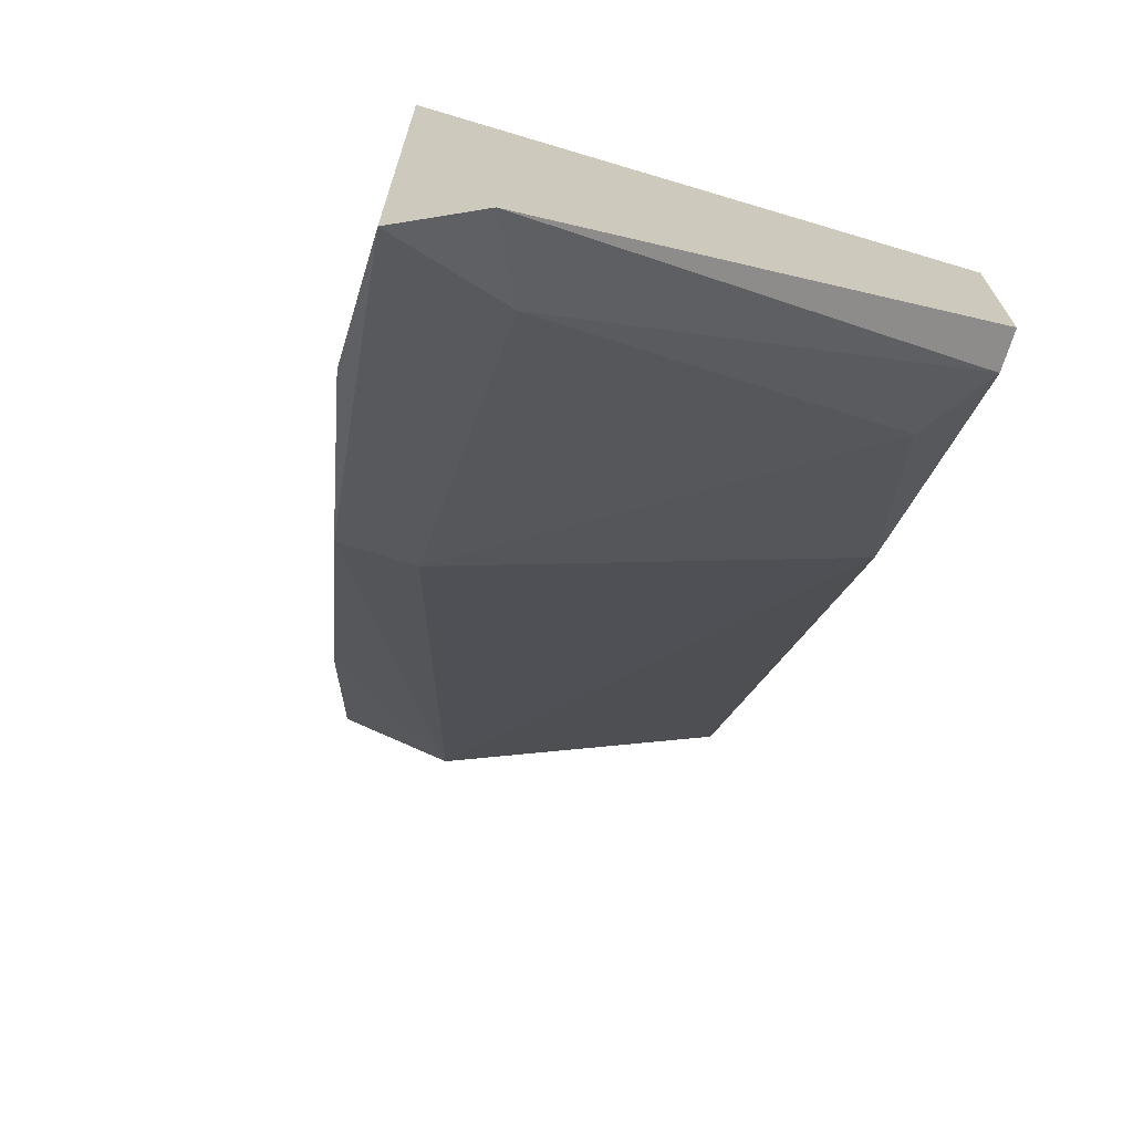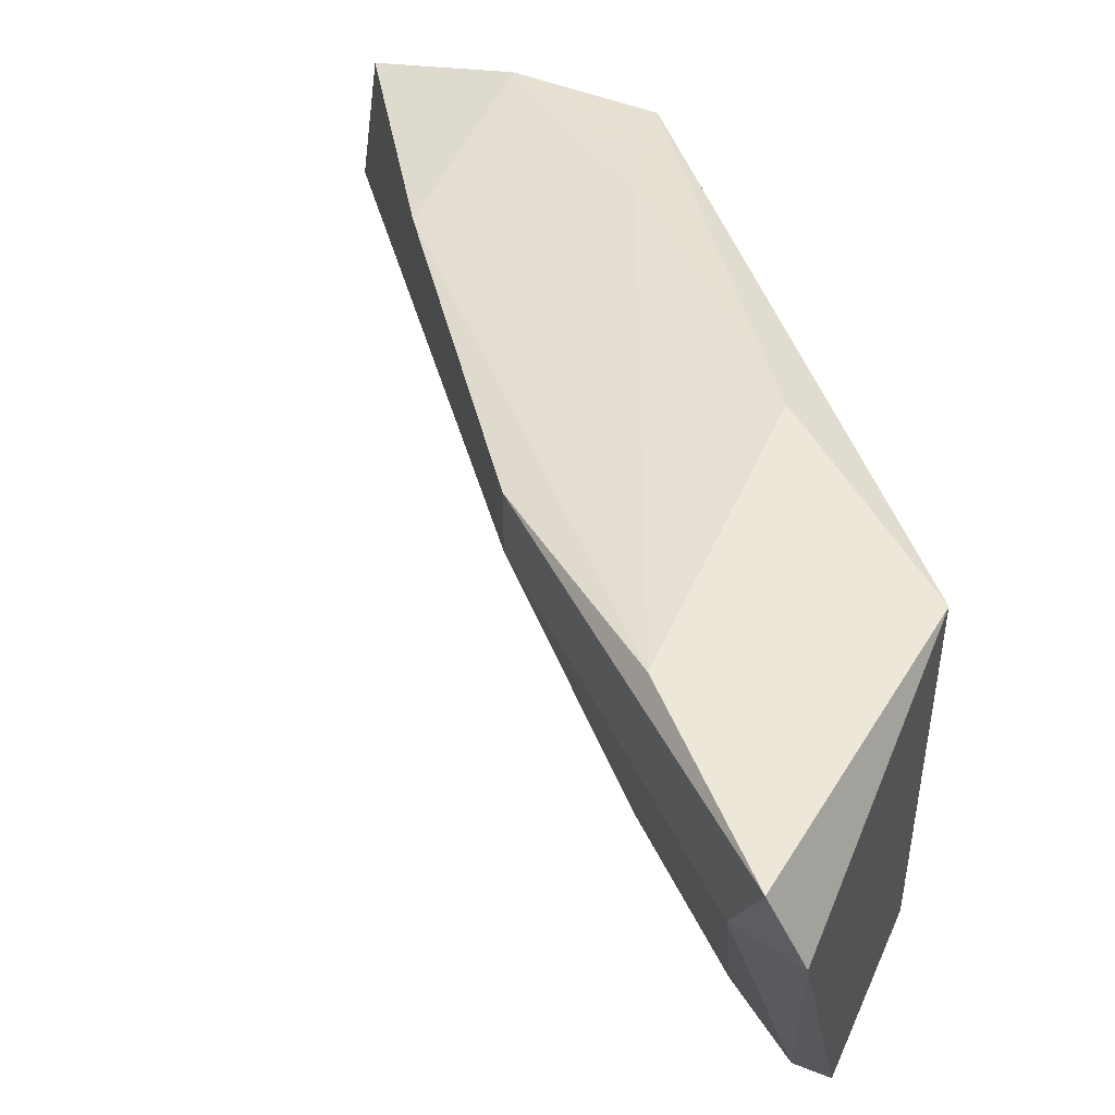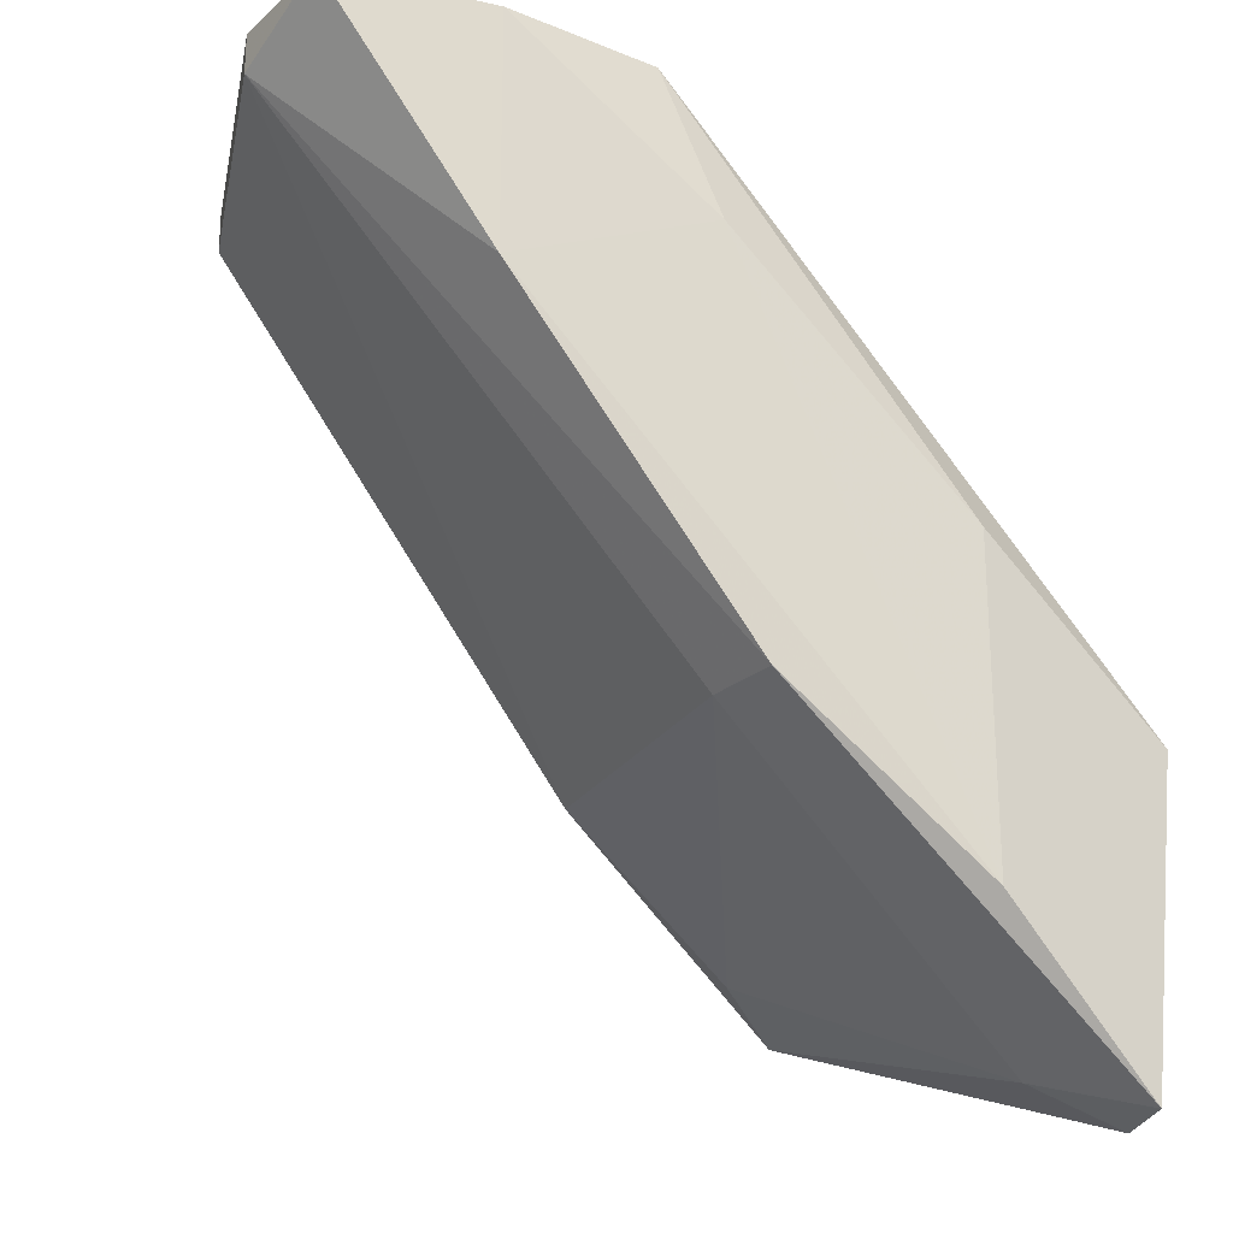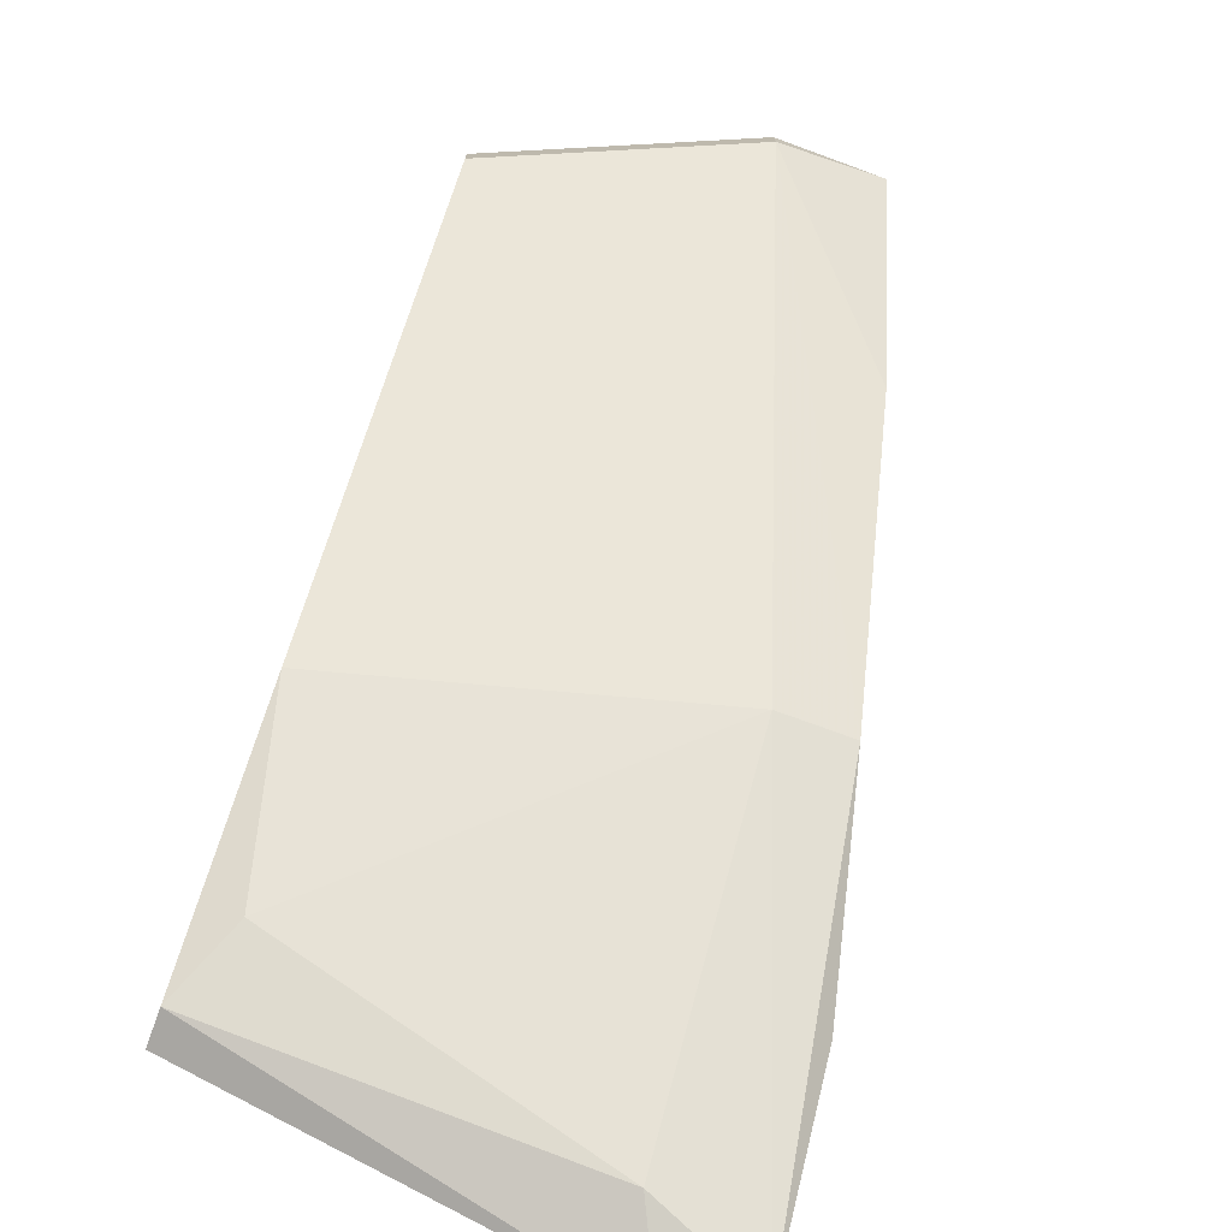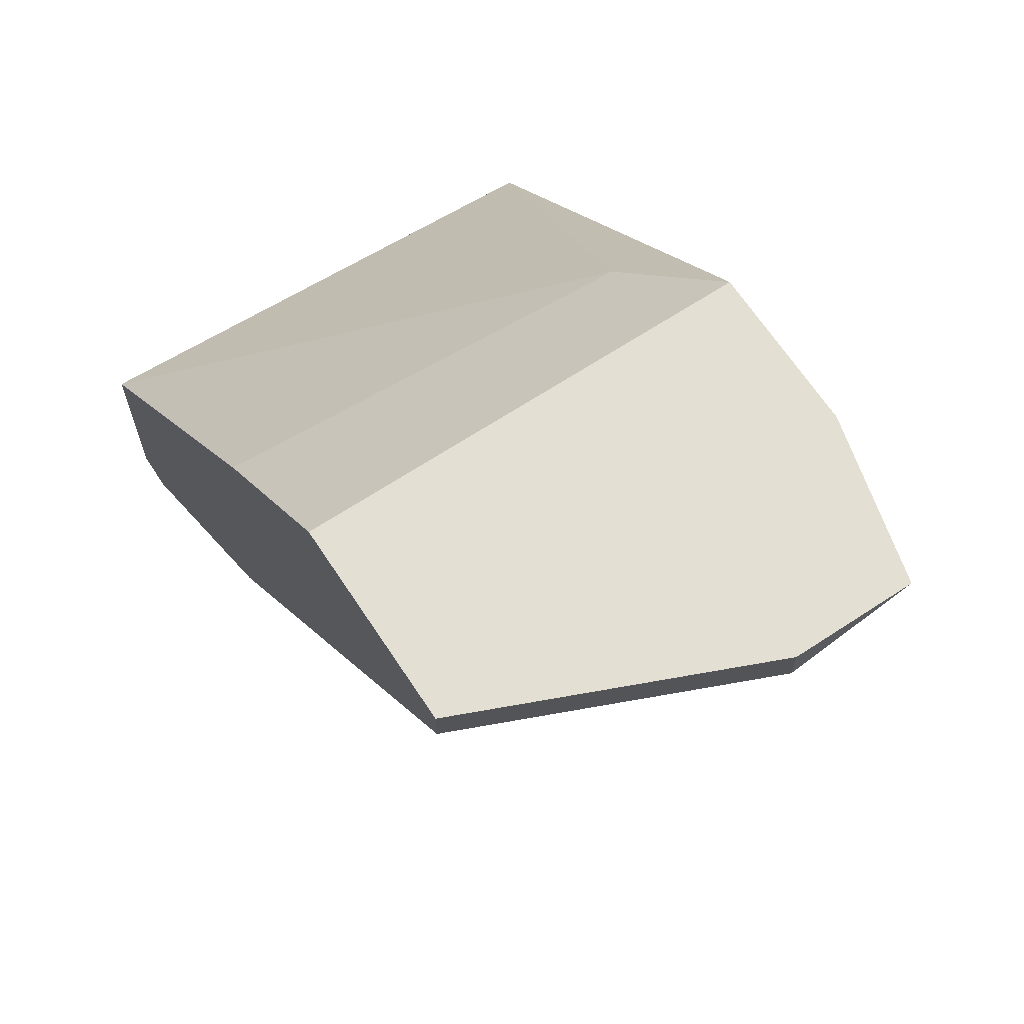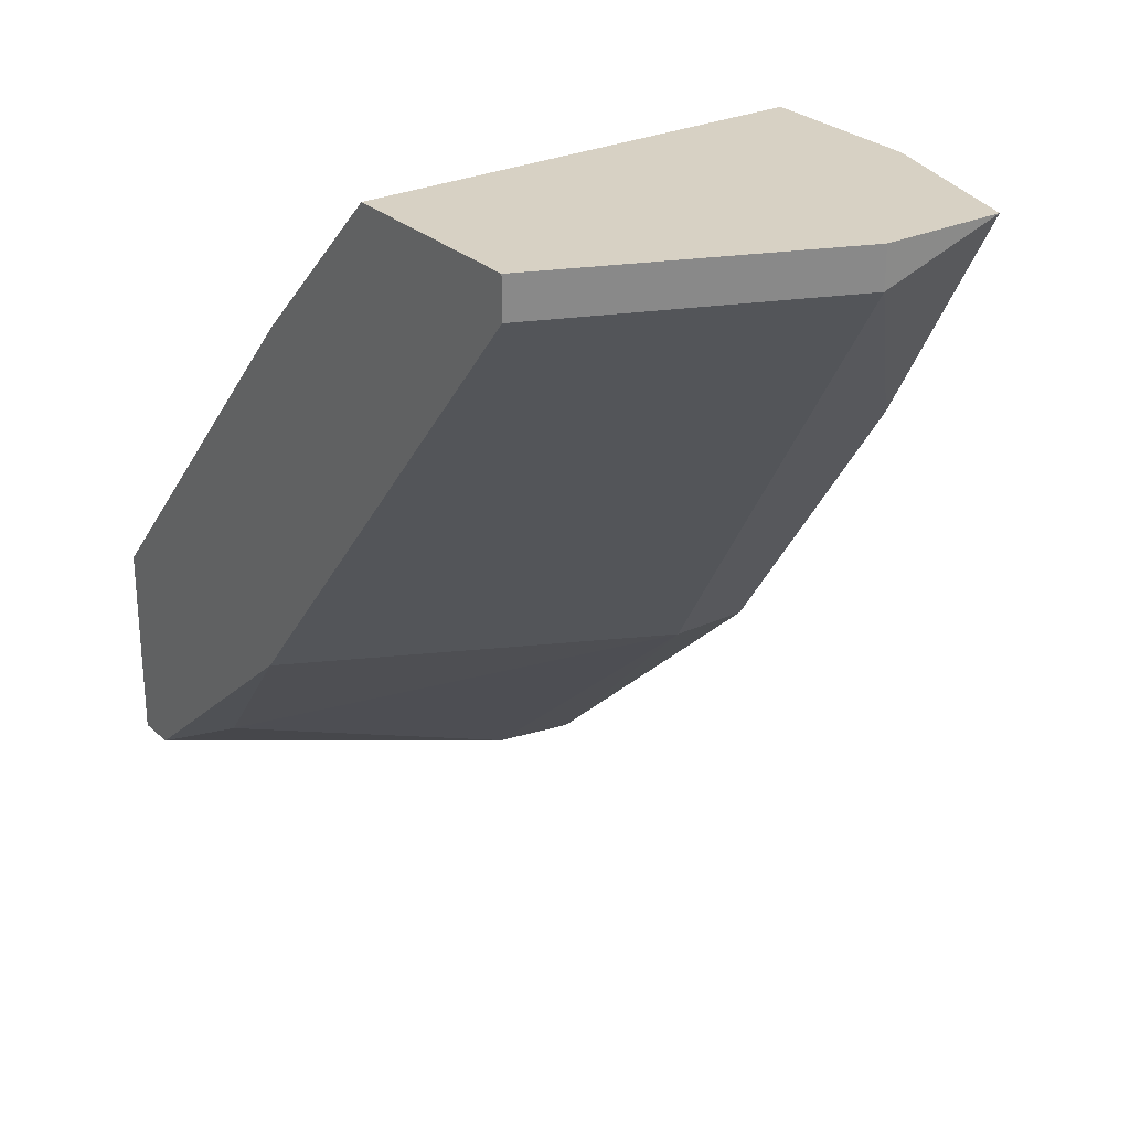
<metadata>
{"format":"obj","ext":"obj","renderer":"f3d","projection":"perspective","resolution":1024,"background":"white","views":[{"elev":-70.8,"azim":-107.4,"up":"+Z"},{"elev":50.2,"azim":-156.6,"up":"+Y"},{"elev":-23.2,"azim":145.4,"up":"+Z"},{"elev":-74.2,"azim":69.9,"up":"+Z"},{"elev":66.5,"azim":56.6,"up":"+Z"},{"elev":27.1,"azim":54.3,"up":"+Z"}]}
</metadata>
<code>
v 0.05035 0.006537 -0.001037
v 0.04805 0.004235 0.000113
v 0.0492 0.004235 -0.01254
v 0.0492 0.006537 -0.01254
v 0.03999 0.004235 -0.02059
v 0.05725 -0.007271 0.003567
v 0.05725 -0.007271 0.002415
v 0.0561 0.005386 0.003567
v 0.0561 0.005386 -0.003339
v 0.04344 0.007688 -0.007941
v 0.04344 0.007688 -0.01714
v 0.0607 0.004235 0.003567
v 0.0607 0.000782 0.003567
v 0.0607 0.000782 0.002415
v 0.0469 -0.007271 -0.001037
v 0.0515 -0.007271 0.003567
v 0.0515 0.005386 0.003567
v 0.03884 0.007688 -0.02175
v 0.03884 -0.007271 -0.01714
v 0.03769 0.007688 -0.01254
v 0.03769 -0.007271 -0.01139
v 0.03769 -0.007271 -0.01714
v 0.03769 0.005386 -0.02175
v 0.04114 -0.00612 -0.01599
v 0.04575 -0.007271 -0.01139
f 9 11 1
f 13 12 16
f 16 12 17
f 16 22 25
f 22 16 21
f 20 22 21
f 16 25 7
f 12 13 14
f 7 25 14
f 13 7 14
f 18 20 10
f 20 17 10
f 18 4 3
f 4 14 3
f 14 25 3
f 18 3 5
f 22 20 23
f 20 18 23
f 18 5 23
f 17 20 2
f 20 21 2
f 17 12 8
f 3 25 24
f 5 3 24
f 4 18 11
f 18 10 11
f 16 17 15
f 21 16 15
f 17 2 15
f 2 21 15
f 13 16 6
f 7 13 6
f 16 7 6
f 12 14 9
f 14 4 9
f 8 12 9
f 4 11 9
f 25 22 19
f 22 23 19
f 23 5 19
f 24 25 19
f 5 24 19
f 10 17 1
f 17 8 1
f 11 10 1
f 8 9 1

</code>
